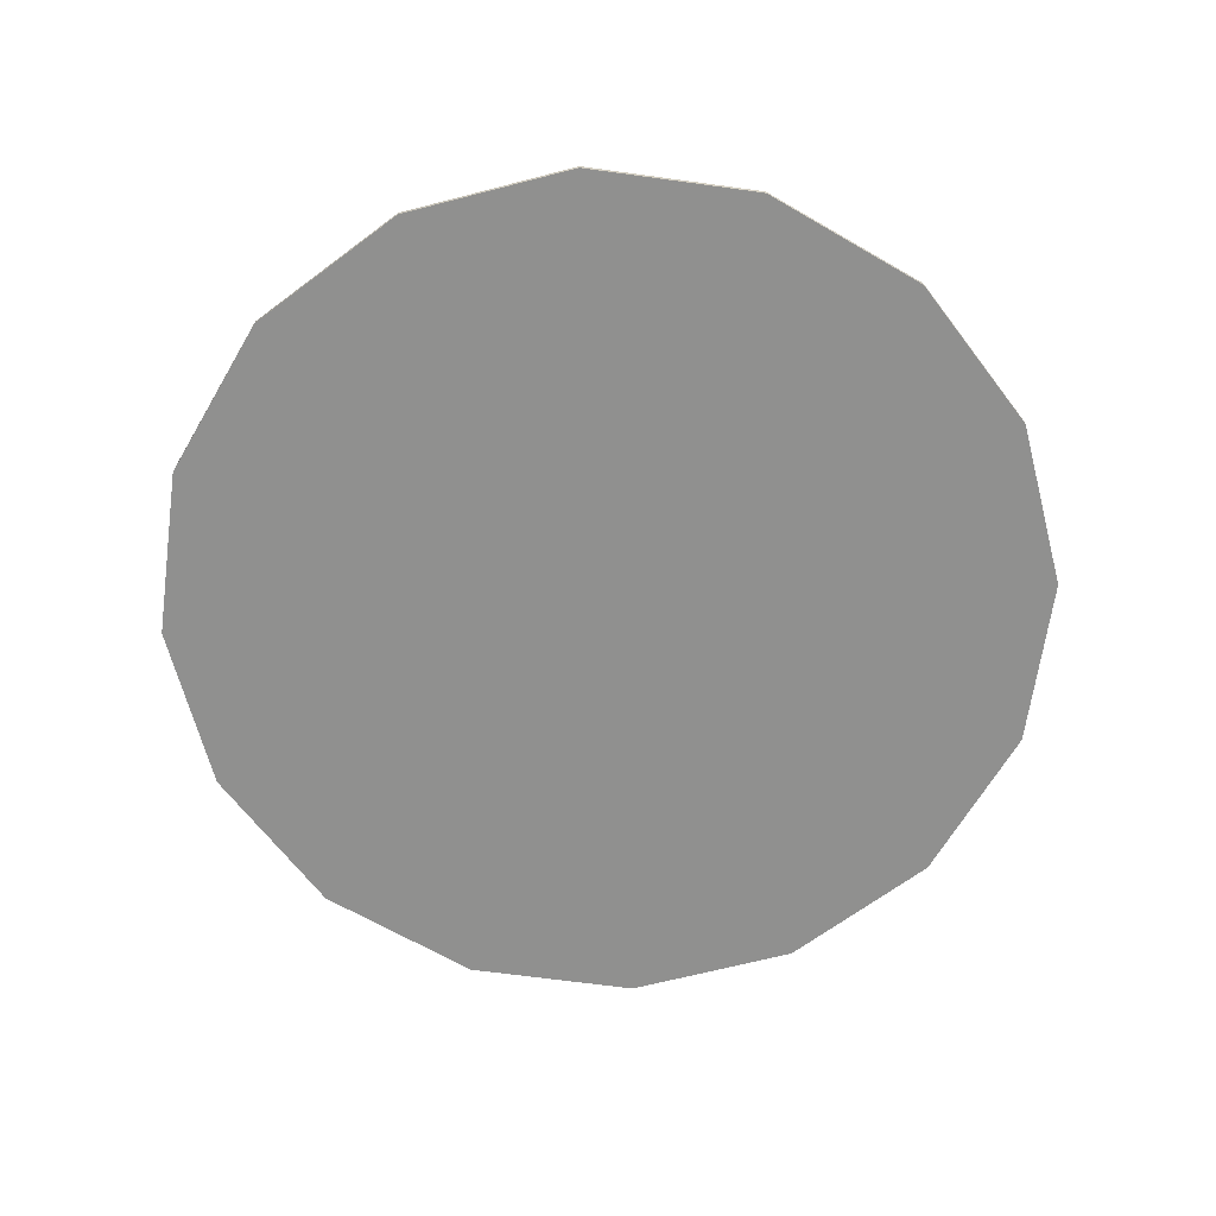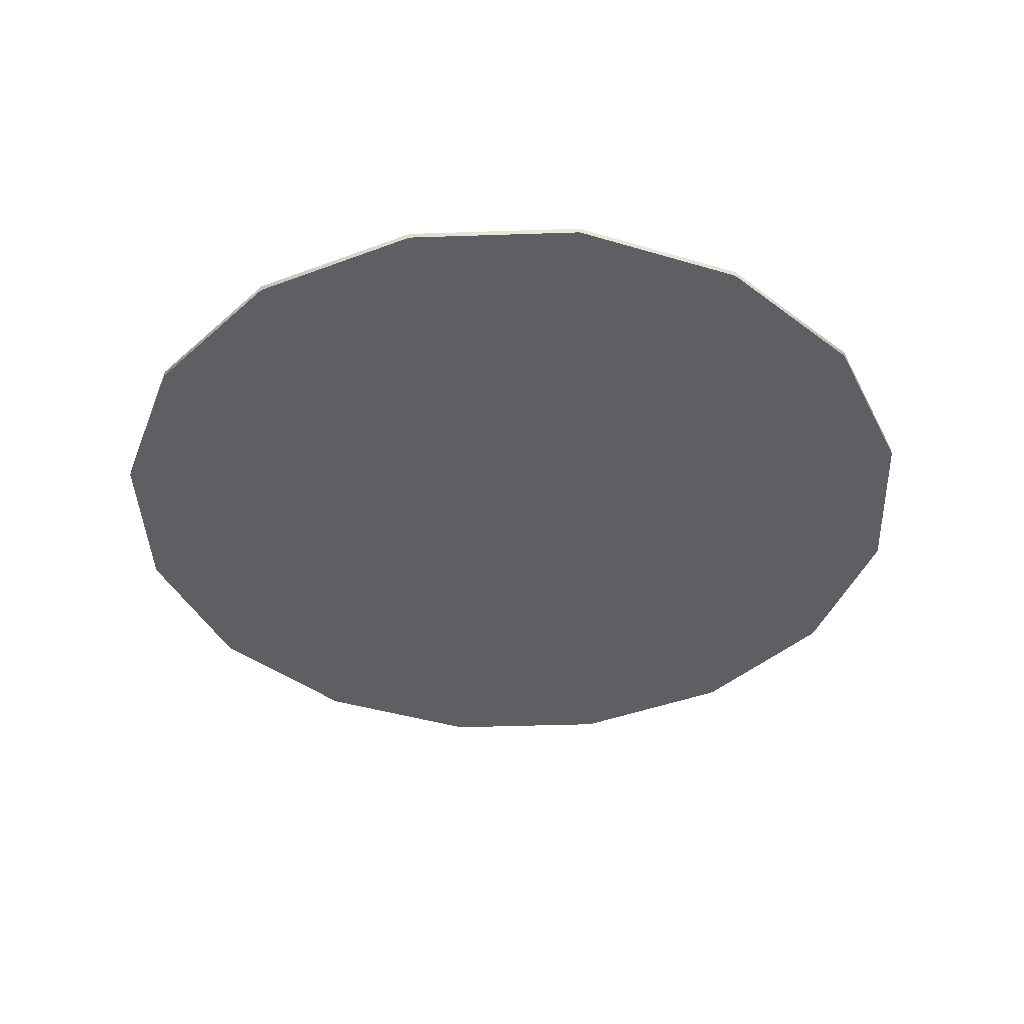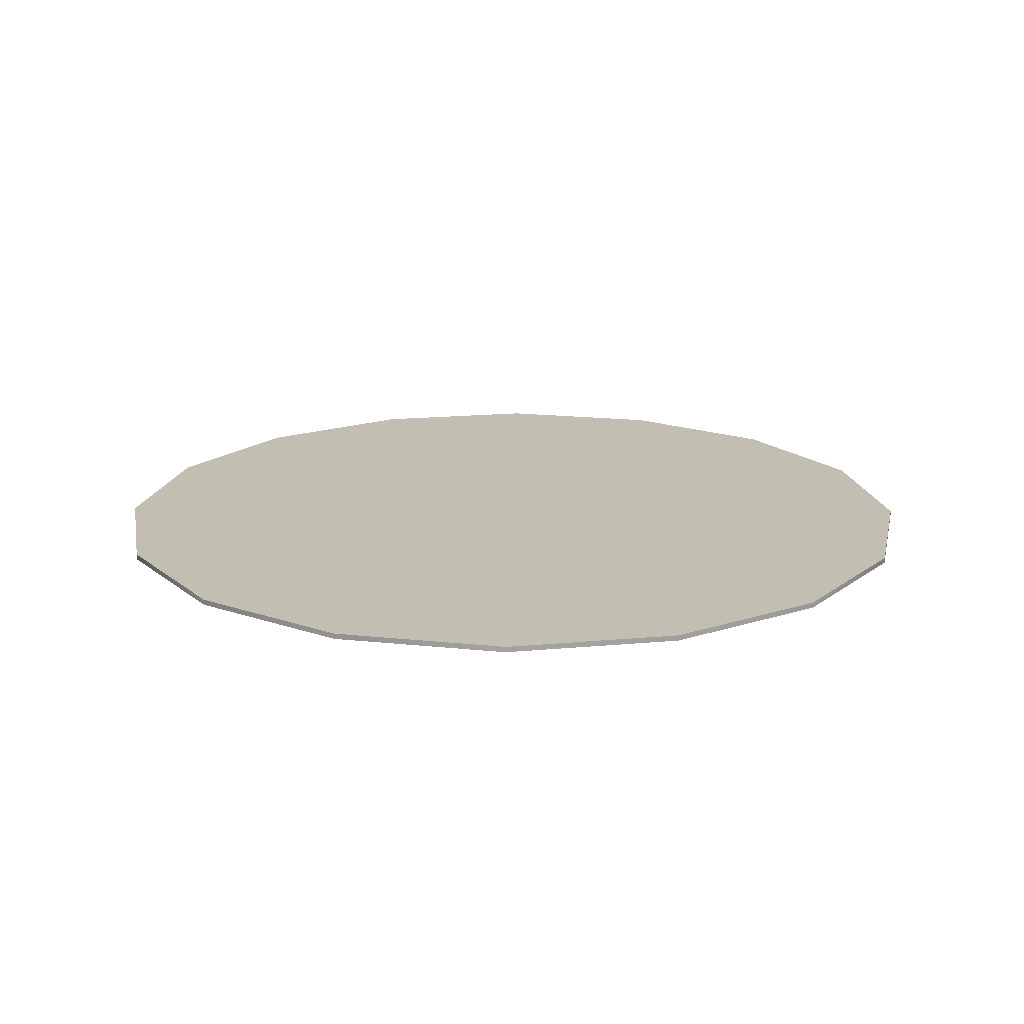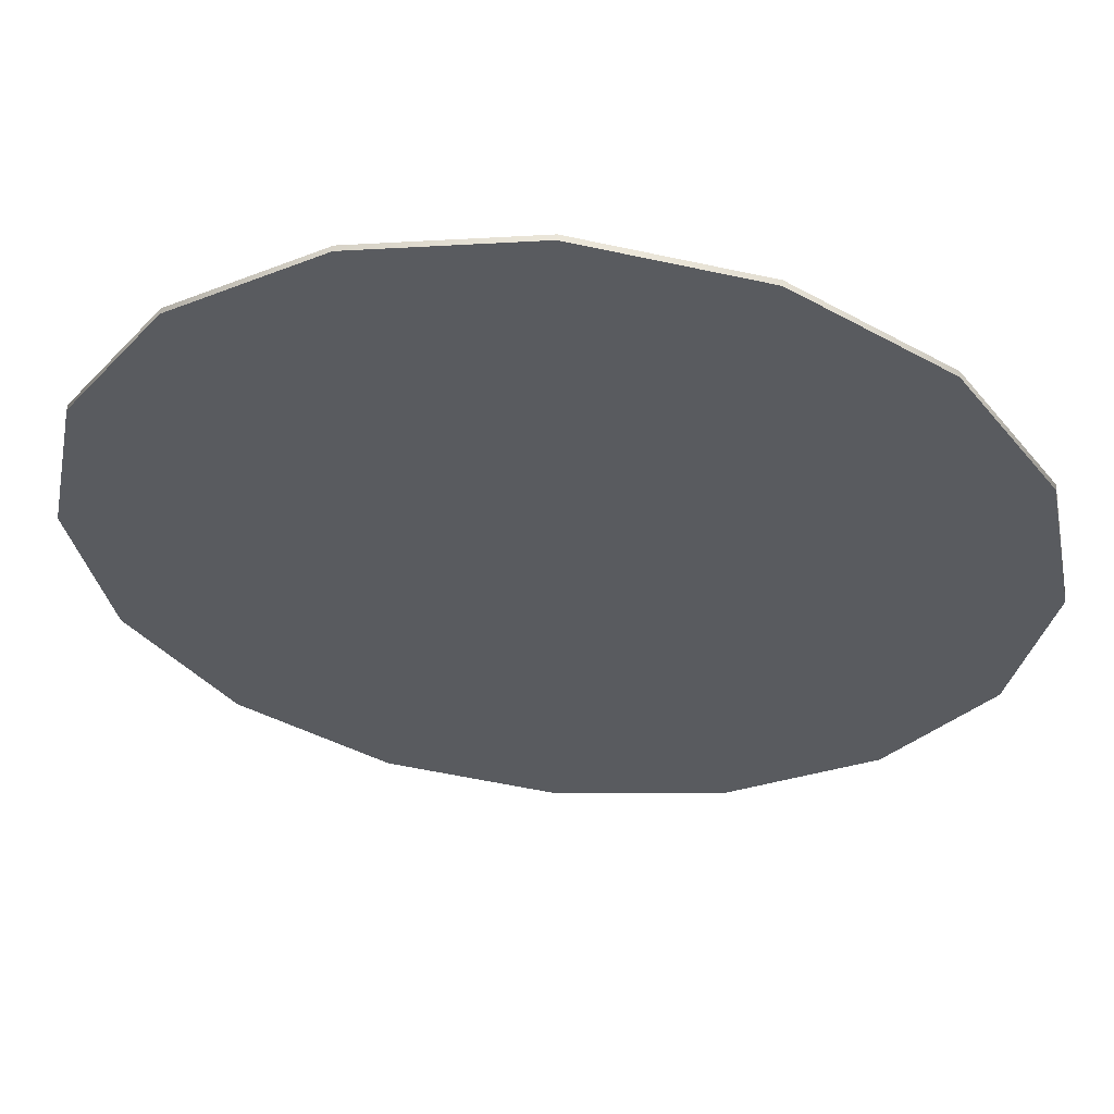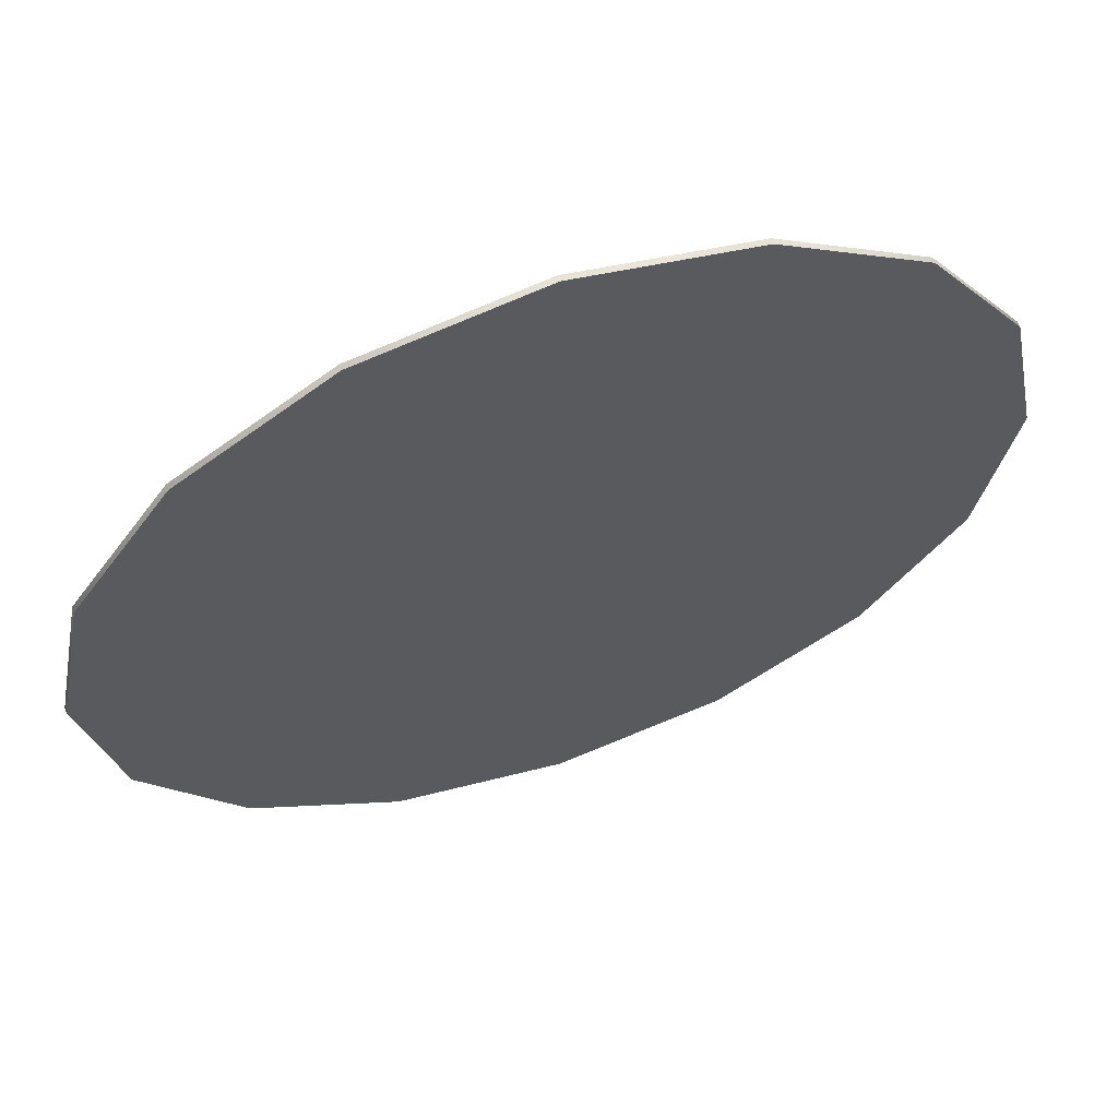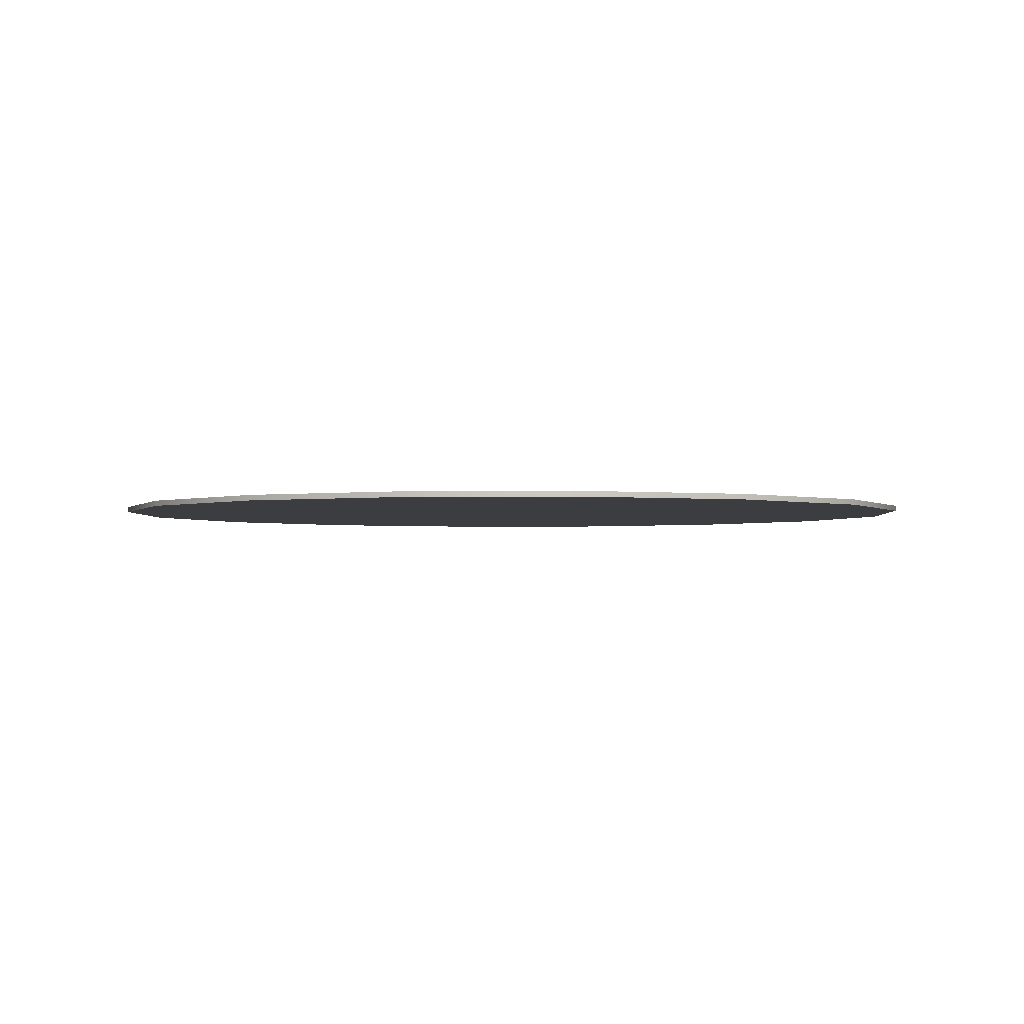
<metadata>
{"format":"obj","ext":"obj","renderer":"f3d","projection":"perspective","resolution":1024,"background":"white","views":[{"elev":-65.6,"azim":138.4,"up":"+Y"},{"elev":-40.6,"azim":13.6,"up":"+Y"},{"elev":17.5,"azim":-134.2,"up":"+Y"},{"elev":57.7,"azim":5.6,"up":"+Z"},{"elev":62.4,"azim":160.9,"up":"+Z"},{"elev":-2.3,"azim":-143.8,"up":"+Y"}]}
</metadata>
<code>
g pb_Mesh1144134
v -16 0 0
v -16 0.2 0
v -14.78 0 6.123
v -14.78 0.2 6.123
v -14.78 0 6.123
v -14.78 0.2 6.123
v -11.31 0 11.31
v -11.31 0.2 11.31
v -11.31 0 11.31
v -11.31 0.2 11.31
v -6.123 0 14.78
v -6.123 0.2 14.78
v -6.123 0 14.78
v -6.123 0.2 14.78
v 6.994e-07 0 16
v 6.994e-07 0.2 16
v 6.994e-07 0 16
v 6.994e-07 0.2 16
v 6.123 0 14.78
v 6.123 0.2 14.78
v 6.123 0 14.78
v 6.123 0.2 14.78
v 11.31 0 11.31
v 11.31 0.2 11.31
v 11.31 0 11.31
v 11.31 0.2 11.31
v 14.78 0 6.123
v 14.78 0.2 6.123
v 14.78 0 6.123
v 14.78 0.2 6.123
v 16 0 -1.399e-06
v 16 0.2 -1.399e-06
v 16 0 -1.399e-06
v 16 0.2 -1.399e-06
v 14.78 0 -6.123
v 14.78 0.2 -6.123
v 14.78 0 -6.123
v 14.78 0.2 -6.123
v 11.31 0 -11.31
v 11.31 0.2 -11.31
v 11.31 0 -11.31
v 11.31 0.2 -11.31
v 6.123 0 -14.78
v 6.123 0.2 -14.78
v 6.123 0 -14.78
v 6.123 0.2 -14.78
v -1.908e-07 0 -16
v -1.908e-07 0.2 -16
v -1.908e-07 0 -16
v -1.908e-07 0.2 -16
v -6.123 0 -14.78
v -6.123 0.2 -14.78
v -6.123 0 -14.78
v -6.123 0.2 -14.78
v -11.31 0 -11.31
v -11.31 0.2 -11.31
v -11.31 0 -11.31
v -11.31 0.2 -11.31
v -14.78 0 -6.123
v -14.78 0.2 -6.123
v -14.78 0 -6.123
v -14.78 0.2 -6.123
v -16 0 0
v -16 0.2 0
v -14.78 0 6.123
v 0 0 0
v -16 0 0
v -11.31 0 11.31
v -6.123 0 14.78
v 6.994e-07 0 16
v 6.123 0 14.78
v 11.31 0 11.31
v 14.78 0 6.123
v 16 0 -1.399e-06
v 14.78 0 -6.123
v 11.31 0 -11.31
v 6.123 0 -14.78
v -1.908e-07 0 -16
v -6.123 0 -14.78
v -11.31 0 -11.31
v -14.78 0 -6.123
v -16 0.2 0
v 0 0.2 0
v -14.78 0.2 6.123
v -11.31 0.2 11.31
v -6.123 0.2 14.78
v 6.994e-07 0.2 16
v 6.123 0.2 14.78
v 11.31 0.2 11.31
v 14.78 0.2 6.123
v 16 0.2 -1.399e-06
v 14.78 0.2 -6.123
v 11.31 0.2 -11.31
v 6.123 0.2 -14.78
v -1.908e-07 0.2 -16
v -6.123 0.2 -14.78
v -11.31 0.2 -11.31
v -14.78 0.2 -6.123
g pb_Mesh1144134_0
f 3 2 1
f 3 4 2
f 7 6 5
f 7 8 6
f 11 10 9
f 11 12 10
f 15 14 13
f 15 16 14
f 19 18 17
f 19 20 18
f 23 22 21
f 23 24 22
f 27 26 25
f 27 28 26
f 31 30 29
f 31 32 30
f 35 34 33
f 35 36 34
f 39 38 37
f 39 40 38
f 43 42 41
f 43 44 42
f 47 46 45
f 47 48 46
f 51 50 49
f 51 52 50
f 55 54 53
f 55 56 54
f 59 58 57
f 59 60 58
f 63 62 61
f 63 64 62
f 67 66 65
f 65 66 68
f 68 66 69
f 69 66 70
f 70 66 71
f 71 66 72
f 72 66 73
f 73 66 74
f 74 66 75
f 75 66 76
f 76 66 77
f 77 66 78
f 78 66 79
f 79 66 80
f 80 66 81
f 81 66 67
f 84 83 82
f 85 83 84
f 86 83 85
f 87 83 86
f 88 83 87
f 89 83 88
f 90 83 89
f 91 83 90
f 92 83 91
f 93 83 92
f 94 83 93
f 95 83 94
f 96 83 95
f 97 83 96
f 98 83 97
f 82 83 98

</code>
